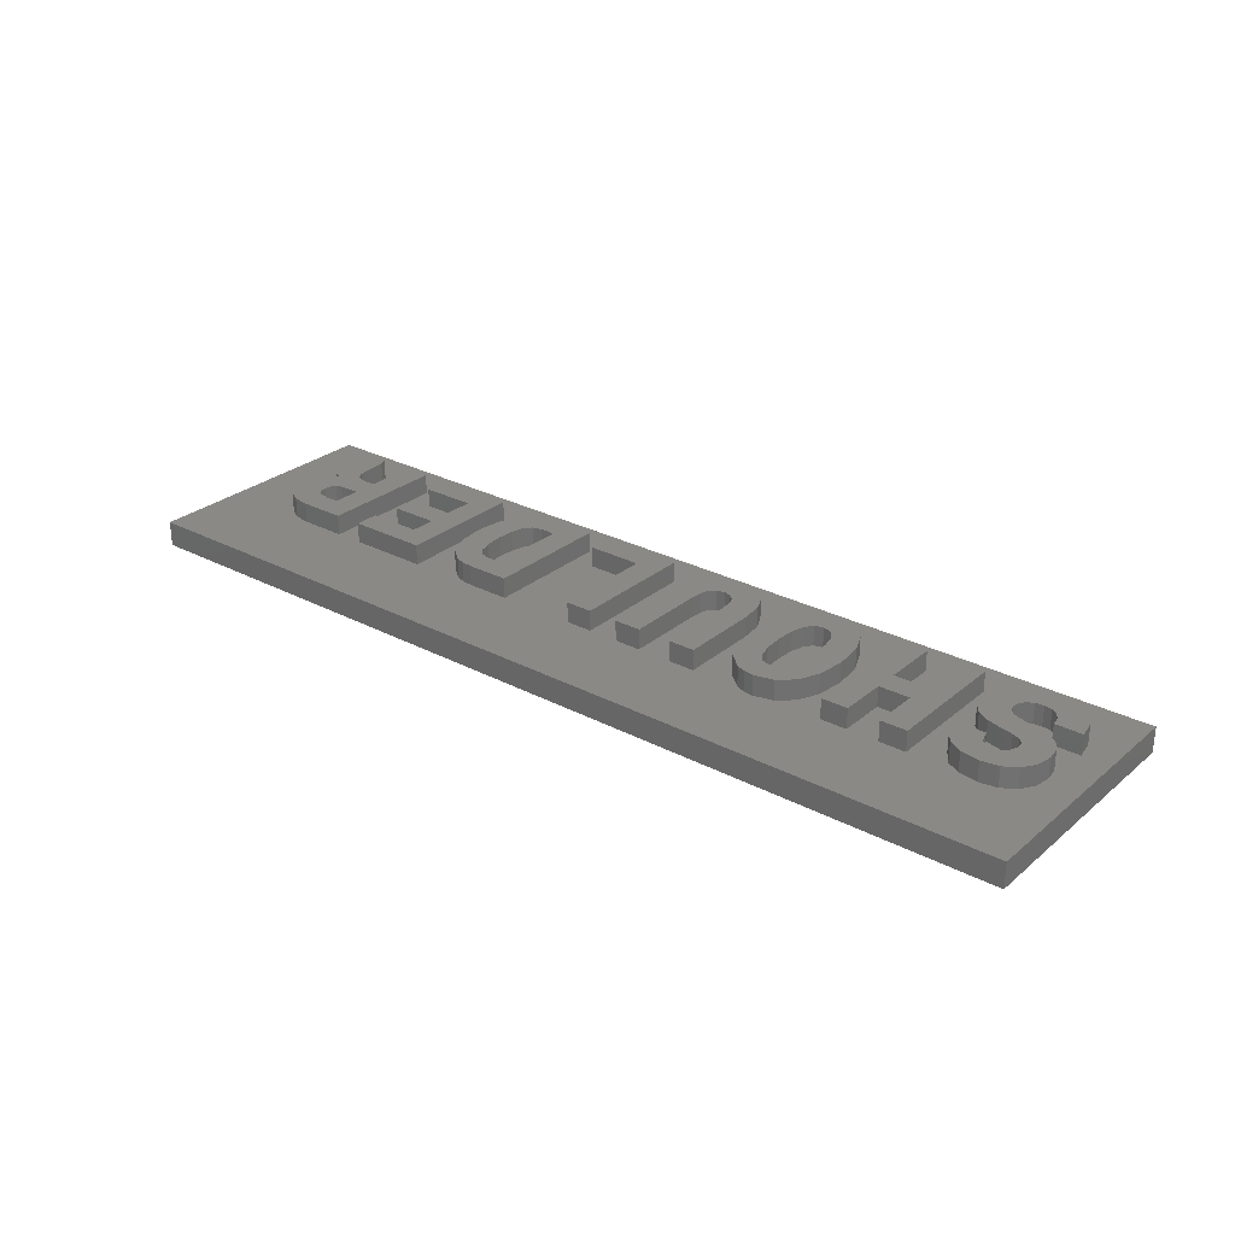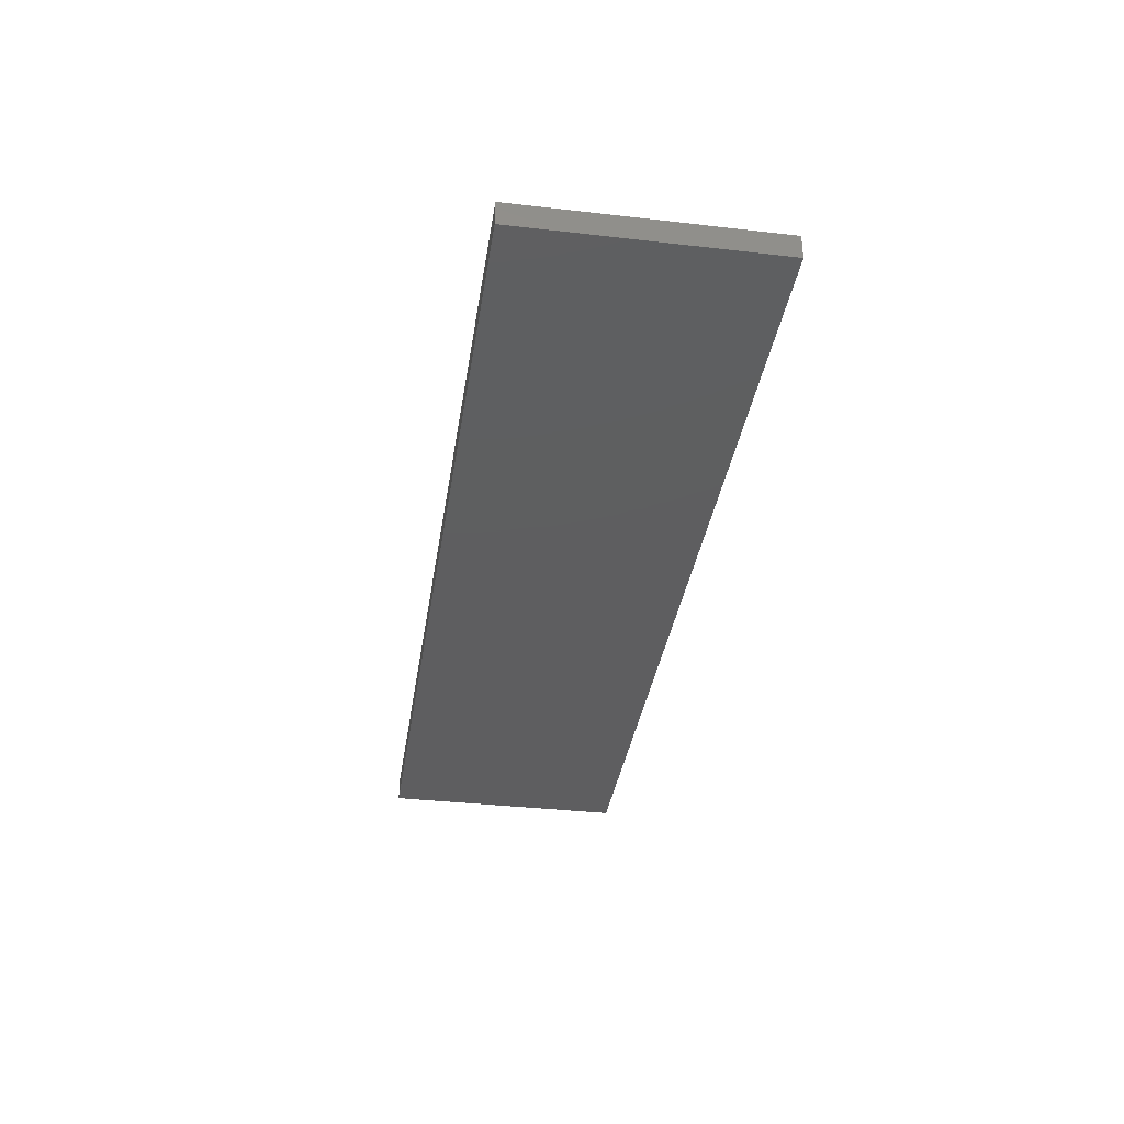
<metadata>
{"format":"stl","ext":"stl","renderer":"f3d","projection":"perspective","resolution":1024,"background":"white","views":[{"elev":28.0,"azim":-141.3,"up":"+Z"},{"elev":-35.9,"azim":81.4,"up":"+Z"}]}
</metadata>
<code>
# stl→obj: 402 verts, 800 faces
v 14.39 3.015 0
v 14.91 3.015 0
v 15.21 3.037 0
v 15.43 3.123 0
v 15.56 3.303 0
v 15.6 3.599 0
v 15.56 3.858 0
v 15.43 4.024 0
v 14.94 4.132 0
v 14.39 4.132 0
v 5.722 1.02 0
v 6.327 1.02 0
v 6.687 1.113 0
v 6.932 1.401 0
v 7.062 1.891 0
v 7.105 2.583 0
v 7.048 3.267 0
v 6.903 3.757 0
v 6.659 4.053 0
v 6.327 4.154 0
v 5.722 4.154 0
v -7.009 4.182 0
v -6.339 4.182 0
v -6.677 4.29 0
v -6.101 3.858 0
v -7.254 3.887 0
v -5.957 3.318 0
v -7.405 3.39 0
v -5.906 2.569 0
v -7.455 2.705 0
v -5.95 1.827 0
v -7.412 1.906 0
v -6.086 1.308 0
v -7.275 1.337 0
v -6.324 0.9908 0
v -7.03 0.998 0
v -6.663 0.8899 0
v -13.89 2.612 0
v -13.59 2.216 0
v -13.62 3.592 0
v -5.33 4.528 0
v -4.062 5.083 0
v -5.921 5.04 0
v -0.7262 1.084 0
v -1.05 0.4504 0
v 0.5634 0.083 0
v -1.591 0.0758 0
v -2.34 -0.05388 0
v 12.02 3.138 0
v 10.15 4.132 0
v 10.15 3.138 0
v -12.69 5.083 0
v -14.09 4.788 0
v -13.74 4.276 0
v 16.29 2.252 0
v 16.32 2.59 0
v 16.02 2.388 0
v 12.23 4.132 0
v 12.29 1.034 0
v 13.34 5.083 0
v 12.23 5.083 0
v -2.34 0.8899 0
v -2.023 0.9548 0
v -1.814 1.149 0
v -1.706 1.488 0
v -1.67 1.956 0
v -1.67 5.083 0
v -3.01 5.083 0
v -3.01 1.956 0
v -2.974 1.481 0
v -2.852 1.149 0
v -2.643 0.9548 0
v -6.281 5.169 0
v -6.677 5.22 0
v -9.35 5.083 0
v -9.35 0.083 0
v -8.399 3.721 0
v -8.024 4.535 0
v -7.441 5.04 0
v -10.39 5.083 0
v -14.65 5.097 0
v -11.63 5.083 0
v -18.31 8.526 0
v -15.4 5.213 0
v -15.91 3.426 0
v -15.73 3.253 0
v -15.43 3.138 0
v -15.61 4.233 0
v -15.81 4.118 0
v -15.97 3.707 0
v -18.31 -1.461 0
v 19.39 -1.461 0
v 16.84 0.083 0
v 15.69 0.083 0
v 14.39 0.083 0
v 13.34 0.083 0
v 12.29 0.083 0
v 9.115 0.083 0
v 6.327 0.083 0
v 4.663 0.083 0
v 3.777 0.083 0
v -6.677 -0.05388 0
v -10.39 0.083 0
v -11.63 0.083 0
v -12.69 0.083 0
v -14.58 0.06859 0
v -15.39 -0.05388 0
v -16.14 0.06859 0
v -16.71 0.4144 0
v -17.08 0.9764 0
v -17.22 1.733 0
v -16.99 3.109 0
v -17.07 3.635 0
v -16.95 4.276 0
v -0.6181 5.083 0
v 0.5634 5.083 0
v 1.615 5.083 0
v 4.663 5.083 0
v 6.327 5.083 0
v 19.39 8.526 0
v 6.752 5.04 0
v 9.115 5.083 0
v 15.17 5.083 0
v 15.82 4.982 0
v 16.3 4.708 0
v 16.59 4.254 0
v 16.69 3.642 0
v 16.84 0.2199 0
v 15.61 0.3496 0
v 15.56 0.7602 0
v 15.53 1.272 0
v 15.48 1.625 0
v 15.36 1.87 0
v 15.12 2.014 0
v 14.73 2.064 0
v 14.39 2.064 0
v -16.61 4.773 0
v -16.09 5.097 0
v -15.35 0.8827 0
v -15.03 0.9259 0
v -14.78 1.063 0
v -14.62 1.272 0
v -14.57 1.553 0
v -14.65 1.848 0
v -14.89 2.028 0
v -15.27 2.151 0
v -15.77 2.266 0
v -16.15 1.733 0
v -16.09 1.373 0
v -15.92 1.106 0
v -15.67 0.9403 0
v -16.35 2.446 0
v -16.75 2.72 0
v -13.48 1.61 0
v -13.61 0.9187 0
v -13.98 0.3928 0
v -7.448 0.119 0
v -8.032 0.6378 0
v -8.406 1.481 0
v -8.529 2.633 0
v 8.063 3.656 0
v 8.186 2.583 0
v 8.063 1.488 0
v 7.71 0.7098 0
v 7.134 0.2343 0
v 7.127 4.917 0
v 7.71 4.442 0
v 7.912 4.089 0
v 16.64 3.21 0
v 16.53 2.864 0
v 16.56 1.466 0
v 16.62 0.7963 0
v 16.67 0.4288 0
v -14.72 3.592 0
v -15.01 3.044 0
v -14.37 2.871 0
v -14.72 3.649 0
v -14.89 4.103 0
v -15.09 4.233 0
v -15.34 4.283 0
v 10.15 2.18 0
v 10.15 1.034 0
v 12.02 2.18 0
v -11.63 2.266 0
v -10.39 2.266 0
v -11.63 3.21 0
v -10.39 3.21 0
v 3.777 1.034 0
v 1.615 1.034 0
v -4.963 3.7 0
v -4.062 1.985 0
v -5.121 4.154 0
v -5.921 0.119 0
v -3.111 0.0758 0
v -5.33 0.6306 0
v -3.644 0.4432 0
v -4.963 1.459 0
v -3.961 1.084 0
v -4.826 2.583 0
v -0.6181 1.985 0
v 16.45 2.057 0
v 14.39 3.015 0.8
v 14.39 4.132 0.8
v 14.91 3.015 0.8
v 15.21 3.037 0.8
v 15.43 3.123 0.8
v 15.56 3.303 0.8
v 15.6 3.599 0.8
v 15.56 3.858 0.8
v 15.43 4.024 0.8
v 14.94 4.132 0.8
v 15.17 5.083 0.8
v 13.34 5.083 0.8
v 15.82 4.982 0.8
v 16.3 4.708 0.8
v 16.59 4.254 0.8
v 16.69 3.642 0.8
v 16.64 3.21 0.8
v 16.53 2.864 0.8
v 16.32 2.59 0.8
v 16.02 2.388 0.8
v 16.29 2.252 0.8
v 16.45 2.057 0.8
v 16.56 1.466 0.8
v 16.62 0.7963 0.8
v 16.67 0.4288 0.8
v 16.84 0.2199 0.8
v 16.84 0.083 0.8
v 15.69 0.083 0.8
v 15.61 0.3496 0.8
v 15.56 0.7602 0.8
v 15.53 1.272 0.8
v 15.48 1.625 0.8
v 15.36 1.87 0.8
v 15.12 2.014 0.8
v 14.73 2.064 0.8
v 14.39 2.064 0.8
v 14.39 0.083 0.8
v 13.34 0.083 0.8
v 12.23 5.083 0.8
v 9.115 5.083 0.8
v 12.23 4.132 0.8
v 10.15 4.132 0.8
v 10.15 3.138 0.8
v 12.02 3.138 0.8
v 12.02 2.18 0.8
v 10.15 2.18 0.8
v 10.15 1.034 0.8
v 12.29 1.034 0.8
v 12.29 0.083 0.8
v 9.115 0.083 0.8
v 5.722 4.154 0.8
v 6.327 4.154 0.8
v 5.722 1.02 0.8
v 6.327 1.02 0.8
v 6.687 1.113 0.8
v 6.932 1.401 0.8
v 7.062 1.891 0.8
v 7.105 2.583 0.8
v 7.048 3.267 0.8
v 6.903 3.757 0.8
v 6.659 4.053 0.8
v 6.752 5.04 0.8
v 6.327 5.083 0.8
v 7.127 4.917 0.8
v 7.71 4.442 0.8
v 7.912 4.089 0.8
v 8.063 3.656 0.8
v 8.186 2.583 0.8
v 8.063 1.488 0.8
v 7.71 0.7098 0.8
v 7.134 0.2343 0.8
v 6.327 0.083 0.8
v 4.663 0.083 0.8
v 4.663 5.083 0.8
v 0.5634 0.083 0.8
v 3.777 0.083 0.8
v 0.5634 5.083 0.8
v 1.615 5.083 0.8
v 1.615 1.034 0.8
v 3.777 1.034 0.8
v -3.01 5.083 0.8
v -4.062 5.083 0.8
v -3.01 1.956 0.8
v -2.974 1.481 0.8
v -2.852 1.149 0.8
v -2.643 0.9548 0.8
v -2.34 0.8899 0.8
v -2.023 0.9548 0.8
v -1.814 1.149 0.8
v -1.706 1.488 0.8
v -1.67 1.956 0.8
v -1.67 5.083 0.8
v -0.6181 5.083 0.8
v -0.6181 1.985 0.8
v -0.7262 1.084 0.8
v -1.05 0.4504 0.8
v -1.591 0.0758 0.8
v -2.34 -0.05388 0.8
v -3.111 0.0758 0.8
v -3.644 0.4432 0.8
v -3.961 1.084 0.8
v -4.062 1.985 0.8
v -7.009 4.182 0.8
v -6.677 4.29 0.8
v -7.254 3.887 0.8
v -7.405 3.39 0.8
v -7.455 2.705 0.8
v -7.412 1.906 0.8
v -7.275 1.337 0.8
v -7.03 0.998 0.8
v -6.663 0.8899 0.8
v -6.324 0.9908 0.8
v -6.086 1.308 0.8
v -5.95 1.827 0.8
v -5.906 2.569 0.8
v -5.957 3.318 0.8
v -6.101 3.858 0.8
v -6.339 4.182 0.8
v -8.399 3.721 0.8
v -8.529 2.633 0.8
v -8.024 4.535 0.8
v -7.441 5.04 0.8
v -6.677 5.22 0.8
v -6.281 5.169 0.8
v -5.921 5.04 0.8
v -5.33 4.528 0.8
v -5.121 4.154 0.8
v -4.963 3.7 0.8
v -4.826 2.583 0.8
v -4.963 1.459 0.8
v -5.33 0.6306 0.8
v -5.921 0.119 0.8
v -6.677 -0.05388 0.8
v -7.448 0.119 0.8
v -8.032 0.6378 0.8
v -8.406 1.481 0.8
v -11.63 5.083 0.8
v -12.69 5.083 0.8
v -11.63 3.21 0.8
v -10.39 3.21 0.8
v -10.39 5.083 0.8
v -9.35 5.083 0.8
v -9.35 0.083 0.8
v -10.39 0.083 0.8
v -10.39 2.266 0.8
v -11.63 2.266 0.8
v -11.63 0.083 0.8
v -12.69 0.083 0.8
v -14.72 3.592 0.8
v -13.62 3.592 0.8
v -14.72 3.649 0.8
v -14.89 4.103 0.8
v -15.09 4.233 0.8
v -15.34 4.283 0.8
v -15.61 4.233 0.8
v -15.81 4.118 0.8
v -15.97 3.707 0.8
v -15.91 3.426 0.8
v -15.73 3.253 0.8
v -15.43 3.138 0.8
v -15.01 3.044 0.8
v -14.37 2.871 0.8
v -13.89 2.612 0.8
v -13.59 2.216 0.8
v -13.48 1.61 0.8
v -13.61 0.9187 0.8
v -13.98 0.3928 0.8
v -14.58 0.06859 0.8
v -15.39 -0.05388 0.8
v -16.14 0.06859 0.8
v -16.71 0.4144 0.8
v -17.08 0.9764 0.8
v -17.22 1.733 0.8
v -16.15 1.733 0.8
v -16.09 1.373 0.8
v -15.92 1.106 0.8
v -15.67 0.9403 0.8
v -15.35 0.8827 0.8
v -15.03 0.9259 0.8
v -14.78 1.063 0.8
v -14.62 1.272 0.8
v -14.57 1.553 0.8
v -14.65 1.848 0.8
v -14.89 2.028 0.8
v -15.27 2.151 0.8
v -15.77 2.266 0.8
v -16.35 2.446 0.8
v -16.75 2.72 0.8
v -16.99 3.109 0.8
v -17.07 3.635 0.8
v -16.95 4.276 0.8
v -16.61 4.773 0.8
v -16.09 5.097 0.8
v -15.4 5.213 0.8
v -14.65 5.097 0.8
v -14.09 4.788 0.8
v -13.74 4.276 0.8
v -18.31 8.526 -1
v 19.39 8.526 -1
v -18.31 -1.461 -1
v 19.39 -1.461 -1
f 1 2 3
f 1 3 4
f 1 4 5
f 1 5 6
f 1 6 7
f 1 7 8
f 1 8 9
f 1 9 10
f 11 12 13
f 11 13 14
f 11 14 15
f 11 15 16
f 11 16 17
f 11 17 18
f 11 18 19
f 11 19 20
f 11 20 21
f 22 23 24
f 23 22 25
f 25 22 26
f 25 26 27
f 27 26 28
f 27 28 29
f 29 28 30
f 29 30 31
f 31 30 32
f 31 32 33
f 33 32 34
f 33 34 35
f 35 34 36
f 35 36 37
f 38 39 40
f 41 42 43
f 44 45 46
f 47 48 46
f 47 46 45
f 49 50 51
f 52 53 54
f 55 56 57
f 58 50 49
f 58 49 59
f 58 59 60
f 58 60 61
f 62 63 64
f 62 64 65
f 62 65 66
f 62 66 67
f 62 67 68
f 62 68 69
f 62 69 70
f 62 70 71
f 62 71 72
f 73 43 42
f 73 42 68
f 73 68 74
f 75 76 77
f 75 77 78
f 75 78 79
f 75 79 74
f 75 74 80
f 81 53 52
f 81 52 82
f 81 82 83
f 81 83 84
f 85 86 87
f 85 87 88
f 85 88 89
f 85 89 90
f 91 92 93
f 91 93 94
f 91 94 95
f 91 95 96
f 91 96 97
f 91 97 98
f 91 98 99
f 91 99 100
f 91 100 101
f 91 101 46
f 91 46 48
f 91 48 102
f 91 102 76
f 91 76 103
f 91 103 104
f 91 104 105
f 91 105 106
f 91 106 107
f 91 107 108
f 91 108 109
f 91 109 110
f 91 110 111
f 91 111 112
f 91 112 113
f 91 113 114
f 91 114 83
f 83 82 80
f 83 80 74
f 83 74 68
f 83 68 67
f 83 67 115
f 83 115 116
f 83 116 117
f 83 117 118
f 83 118 119
f 120 83 119
f 120 119 121
f 120 121 122
f 120 122 61
f 120 61 60
f 120 60 123
f 120 123 124
f 120 124 125
f 120 125 126
f 120 126 127
f 120 127 128
f 120 128 93
f 120 93 92
f 95 94 129
f 95 129 130
f 95 130 131
f 95 131 132
f 95 132 133
f 95 133 134
f 95 134 135
f 95 135 136
f 83 114 137
f 83 137 138
f 83 138 84
f 139 140 141
f 139 141 142
f 139 142 143
f 139 143 144
f 139 144 145
f 139 145 146
f 139 146 147
f 139 147 148
f 139 148 149
f 139 149 150
f 139 150 151
f 111 148 147
f 111 147 152
f 111 152 153
f 111 153 112
f 105 52 54
f 105 54 40
f 105 40 39
f 105 39 154
f 105 154 155
f 105 155 156
f 105 156 106
f 76 102 157
f 76 157 158
f 76 158 159
f 76 159 160
f 76 160 77
f 98 161 162
f 98 162 163
f 98 163 164
f 98 164 165
f 98 165 99
f 122 121 166
f 122 166 167
f 122 167 168
f 122 168 161
f 122 161 98
f 128 127 169
f 128 169 170
f 128 170 171
f 128 171 172
f 128 172 173
f 174 175 40
f 40 175 176
f 40 176 38
f 174 177 175
f 175 177 178
f 175 178 87
f 87 178 179
f 87 179 88
f 88 179 180
f 181 182 183
f 183 182 59
f 183 59 49
f 184 104 185
f 185 104 103
f 82 186 80
f 80 186 187
f 101 100 188
f 188 100 118
f 188 118 189
f 189 118 117
f 190 191 192
f 192 191 42
f 192 42 41
f 102 48 193
f 193 48 194
f 193 194 195
f 195 194 196
f 195 196 197
f 197 196 198
f 197 198 199
f 199 198 191
f 199 191 190
f 116 115 46
f 46 115 200
f 46 200 44
f 59 97 60
f 60 97 96
f 56 55 170
f 170 55 201
f 170 201 171
f 202 1 203
f 203 1 10
f 2 1 204
f 204 1 202
f 3 2 205
f 205 2 204
f 4 3 206
f 206 3 205
f 5 4 207
f 207 4 206
f 6 5 208
f 208 5 207
f 7 6 209
f 209 6 208
f 8 7 210
f 210 7 209
f 9 8 211
f 211 8 210
f 203 10 211
f 211 10 9
f 212 123 213
f 213 123 60
f 124 123 214
f 214 123 212
f 125 124 215
f 215 124 214
f 126 125 216
f 216 125 215
f 127 126 217
f 217 126 216
f 169 127 218
f 218 127 217
f 170 169 219
f 219 169 218
f 56 170 220
f 220 170 219
f 57 56 221
f 221 56 220
f 55 57 222
f 222 57 221
f 201 55 223
f 223 55 222
f 171 201 224
f 224 201 223
f 172 171 225
f 225 171 224
f 173 172 226
f 226 172 225
f 128 173 227
f 227 173 226
f 93 128 228
f 228 128 227
f 229 94 228
f 228 94 93
f 129 94 230
f 230 94 229
f 130 129 231
f 231 129 230
f 131 130 232
f 232 130 231
f 132 131 233
f 233 131 232
f 133 132 234
f 234 132 233
f 134 133 235
f 235 133 234
f 135 134 236
f 236 134 235
f 136 135 237
f 237 135 236
f 238 95 237
f 237 95 136
f 239 96 238
f 238 96 95
f 213 60 239
f 239 60 96
f 240 61 241
f 241 61 122
f 242 58 240
f 240 58 61
f 243 50 242
f 242 50 58
f 244 51 243
f 243 51 50
f 245 49 244
f 244 49 51
f 246 183 245
f 245 183 49
f 247 181 246
f 246 181 183
f 248 182 247
f 247 182 181
f 249 59 248
f 248 59 182
f 250 97 249
f 249 97 59
f 251 98 250
f 250 98 97
f 241 122 251
f 251 122 98
f 21 20 252
f 252 20 253
f 254 11 252
f 252 11 21
f 12 11 255
f 255 11 254
f 13 12 256
f 256 12 255
f 14 13 257
f 257 13 256
f 15 14 258
f 258 14 257
f 16 15 259
f 259 15 258
f 17 16 260
f 260 16 259
f 18 17 261
f 261 17 260
f 19 18 262
f 262 18 261
f 20 19 253
f 253 19 262
f 121 119 263
f 263 119 264
f 166 121 265
f 265 121 263
f 167 166 266
f 266 166 265
f 168 167 267
f 267 167 266
f 161 168 268
f 268 168 267
f 269 162 268
f 268 162 161
f 270 163 269
f 269 163 162
f 271 164 270
f 270 164 163
f 165 164 272
f 272 164 271
f 273 99 272
f 272 99 165
f 274 100 273
f 273 100 99
f 275 118 274
f 274 118 100
f 264 119 275
f 275 119 118
f 276 46 277
f 277 46 101
f 278 116 276
f 276 116 46
f 279 117 278
f 278 117 116
f 280 189 279
f 279 189 117
f 281 188 280
f 280 188 189
f 277 101 281
f 281 101 188
f 282 68 283
f 283 68 42
f 284 69 282
f 282 69 68
f 70 69 285
f 285 69 284
f 71 70 286
f 286 70 285
f 72 71 287
f 287 71 286
f 62 72 288
f 288 72 287
f 63 62 289
f 289 62 288
f 64 63 290
f 290 63 289
f 65 64 291
f 291 64 290
f 66 65 292
f 292 65 291
f 293 67 292
f 292 67 66
f 294 115 293
f 293 115 67
f 295 200 294
f 294 200 115
f 296 44 295
f 295 44 200
f 45 44 297
f 297 44 296
f 47 45 298
f 298 45 297
f 48 47 299
f 299 47 298
f 194 48 300
f 300 48 299
f 196 194 301
f 301 194 300
f 198 196 302
f 302 196 301
f 303 191 302
f 302 191 198
f 283 42 303
f 303 42 191
f 22 24 304
f 304 24 305
f 26 22 306
f 306 22 304
f 28 26 307
f 307 26 306
f 30 28 308
f 308 28 307
f 32 30 309
f 309 30 308
f 34 32 310
f 310 32 309
f 36 34 311
f 311 34 310
f 37 36 312
f 312 36 311
f 35 37 313
f 313 37 312
f 33 35 314
f 314 35 313
f 31 33 315
f 315 33 314
f 29 31 316
f 316 31 315
f 27 29 317
f 317 29 316
f 25 27 318
f 318 27 317
f 23 25 319
f 319 25 318
f 24 23 305
f 305 23 319
f 320 77 321
f 321 77 160
f 322 78 320
f 320 78 77
f 79 78 323
f 323 78 322
f 74 79 324
f 324 79 323
f 73 74 325
f 325 74 324
f 43 73 326
f 326 73 325
f 41 43 327
f 327 43 326
f 192 41 328
f 328 41 327
f 190 192 329
f 329 192 328
f 330 199 329
f 329 199 190
f 331 197 330
f 330 197 199
f 332 195 331
f 331 195 197
f 193 195 333
f 333 195 332
f 102 193 334
f 334 193 333
f 157 102 335
f 335 102 334
f 158 157 336
f 336 157 335
f 337 159 336
f 336 159 158
f 321 160 337
f 337 160 159
f 338 82 339
f 339 82 52
f 340 186 338
f 338 186 82
f 341 187 340
f 340 187 186
f 342 80 341
f 341 80 187
f 343 75 342
f 342 75 80
f 344 76 343
f 343 76 75
f 345 103 344
f 344 103 76
f 346 185 345
f 345 185 103
f 347 184 346
f 346 184 185
f 348 104 347
f 347 104 184
f 349 105 348
f 348 105 104
f 339 52 349
f 349 52 105
f 350 174 351
f 351 174 40
f 177 174 352
f 352 174 350
f 178 177 353
f 353 177 352
f 179 178 354
f 354 178 353
f 180 179 355
f 355 179 354
f 88 180 356
f 356 180 355
f 89 88 357
f 357 88 356
f 90 89 358
f 358 89 357
f 85 90 359
f 359 90 358
f 86 85 360
f 360 85 359
f 87 86 361
f 361 86 360
f 175 87 362
f 362 87 361
f 176 175 363
f 363 175 362
f 38 176 364
f 364 176 363
f 39 38 365
f 365 38 364
f 154 39 366
f 366 39 365
f 155 154 367
f 367 154 366
f 156 155 368
f 368 155 367
f 106 156 369
f 369 156 368
f 370 107 369
f 369 107 106
f 108 107 371
f 371 107 370
f 109 108 372
f 372 108 371
f 110 109 373
f 373 109 372
f 111 110 374
f 374 110 373
f 375 148 374
f 374 148 111
f 149 148 376
f 376 148 375
f 150 149 377
f 377 149 376
f 151 150 378
f 378 150 377
f 139 151 379
f 379 151 378
f 140 139 380
f 380 139 379
f 141 140 381
f 381 140 380
f 142 141 382
f 382 141 381
f 143 142 383
f 383 142 382
f 144 143 384
f 384 143 383
f 145 144 385
f 385 144 384
f 146 145 386
f 386 145 385
f 147 146 387
f 387 146 386
f 152 147 388
f 388 147 387
f 153 152 389
f 389 152 388
f 112 153 390
f 390 153 389
f 113 112 391
f 391 112 390
f 114 113 392
f 392 113 391
f 137 114 393
f 393 114 392
f 138 137 394
f 394 137 393
f 84 138 395
f 395 138 394
f 81 84 396
f 396 84 395
f 53 81 397
f 397 81 396
f 54 53 398
f 398 53 397
f 40 54 351
f 351 54 398
f 399 400 401
f 401 400 402
f 401 402 91
f 91 402 92
f 400 120 402
f 402 120 92
f 400 399 120
f 120 399 83
f 401 91 399
f 399 91 83
f 213 202 203
f 213 203 211
f 213 211 212
f 237 236 202
f 237 202 213
f 237 213 239
f 237 239 238
f 220 219 221
f 221 219 205
f 221 205 235
f 235 205 204
f 235 204 236
f 236 204 202
f 222 221 223
f 223 221 235
f 223 235 224
f 224 235 234
f 224 234 233
f 216 215 210
f 210 215 214
f 210 214 211
f 211 214 212
f 216 210 217
f 217 210 209
f 217 209 208
f 217 208 218
f 218 208 207
f 218 207 206
f 206 205 218
f 218 205 219
f 224 233 225
f 225 233 232
f 225 232 231
f 225 231 226
f 226 231 230
f 226 230 227
f 227 230 229
f 227 229 228
f 240 243 242
f 241 251 248
f 241 248 247
f 241 247 244
f 241 244 243
f 241 243 240
f 247 246 244
f 244 246 245
f 251 250 248
f 248 250 249
f 262 265 263
f 264 275 252
f 264 252 253
f 264 253 262
f 264 262 263
f 252 275 254
f 254 275 274
f 254 274 255
f 255 274 273
f 255 273 256
f 273 272 256
f 256 272 271
f 256 271 257
f 257 271 270
f 257 270 258
f 266 265 267
f 267 265 262
f 267 262 268
f 268 262 261
f 268 261 269
f 269 261 260
f 269 260 259
f 258 270 259
f 259 270 269
f 279 278 280
f 280 278 276
f 280 276 281
f 281 276 277
f 302 286 285
f 302 285 284
f 302 284 303
f 294 293 295
f 295 293 292
f 295 292 296
f 296 292 291
f 296 291 290
f 296 290 297
f 297 290 289
f 297 289 288
f 303 284 283
f 283 284 282
f 286 302 287
f 287 302 301
f 287 301 288
f 288 301 297
f 297 301 298
f 298 301 300
f 298 300 299
f 307 321 308
f 333 332 334
f 334 332 312
f 334 312 335
f 335 312 311
f 335 311 336
f 323 304 324
f 324 304 305
f 324 305 325
f 321 307 320
f 320 307 306
f 320 306 322
f 322 306 304
f 322 304 323
f 308 321 309
f 309 321 337
f 309 337 310
f 336 311 337
f 337 311 310
f 326 325 327
f 327 325 305
f 327 305 328
f 328 305 319
f 328 319 329
f 329 319 318
f 329 318 330
f 330 318 317
f 330 317 316
f 330 316 331
f 331 316 315
f 331 315 314
f 331 314 332
f 332 314 313
f 332 313 312
f 340 338 339
f 340 339 347
f 340 347 346
f 340 346 341
f 343 342 341
f 343 341 346
f 343 346 345
f 343 345 344
f 349 348 339
f 339 348 347
f 394 396 395
f 369 371 370
f 390 361 360
f 390 360 359
f 390 359 358
f 390 358 391
f 398 397 355
f 398 355 354
f 398 354 351
f 367 366 384
f 367 384 383
f 367 383 382
f 367 382 381
f 367 381 380
f 367 380 379
f 367 379 368
f 373 372 379
f 373 379 378
f 373 378 377
f 373 377 376
f 373 376 375
f 373 375 374
f 351 354 353
f 351 353 352
f 351 352 350
f 387 386 388
f 388 386 365
f 388 365 389
f 389 365 364
f 396 394 397
f 397 394 393
f 397 393 355
f 355 393 392
f 355 392 356
f 356 392 357
f 357 392 391
f 357 391 358
f 361 390 362
f 362 390 389
f 362 389 363
f 363 389 364
f 384 366 385
f 385 366 365
f 385 365 386
f 371 369 372
f 372 369 368
f 372 368 379

</code>
